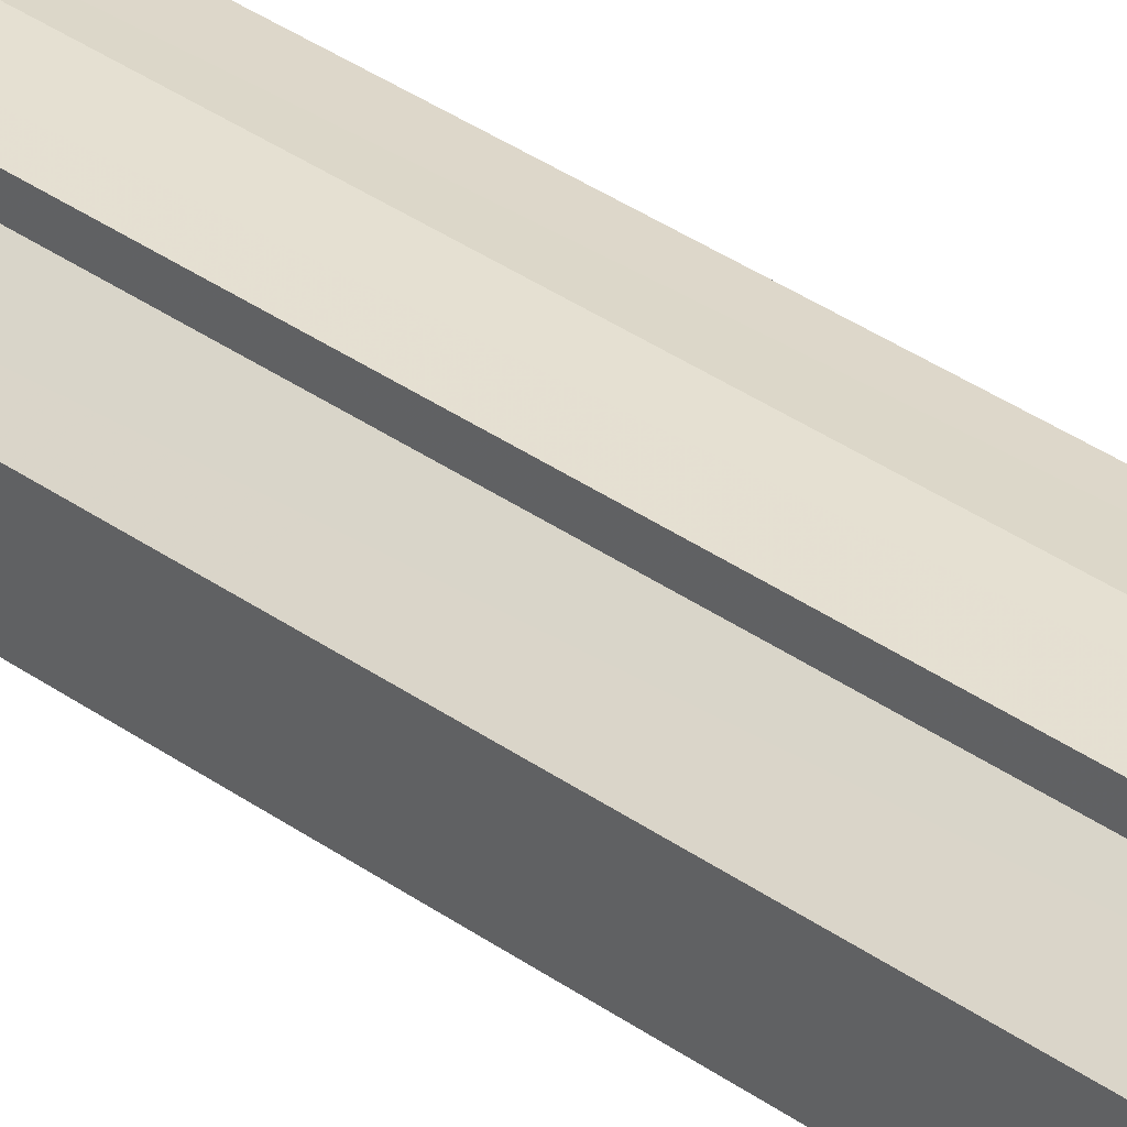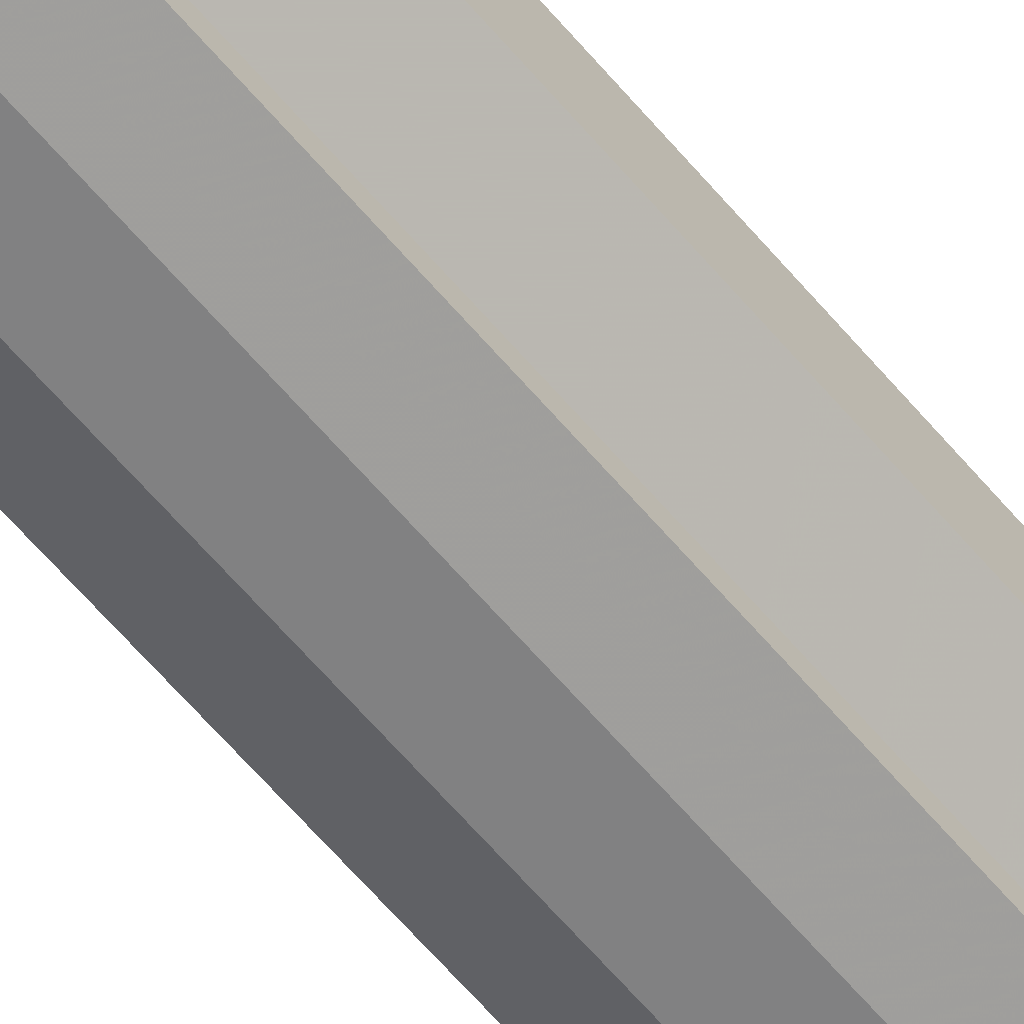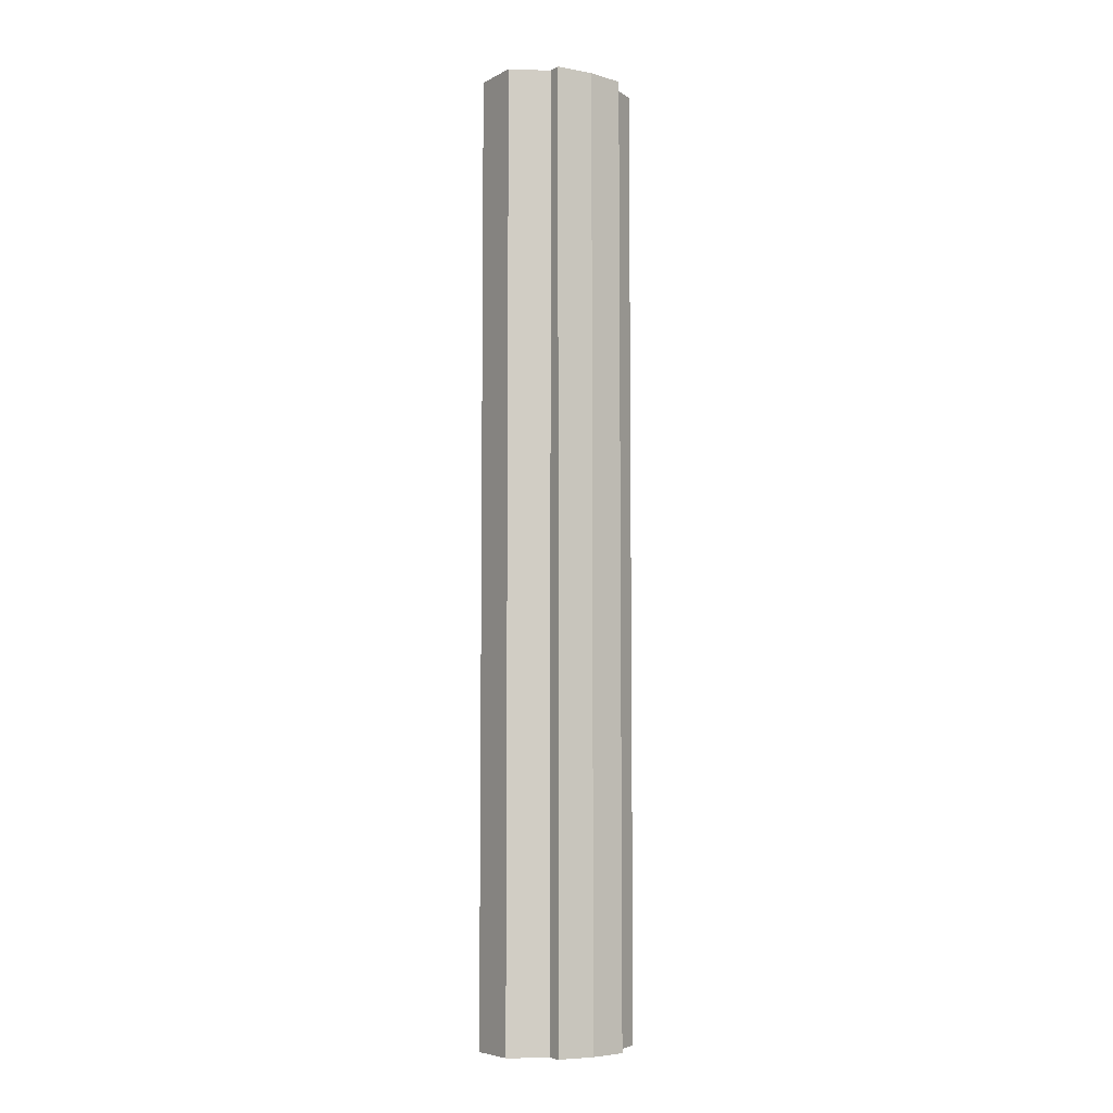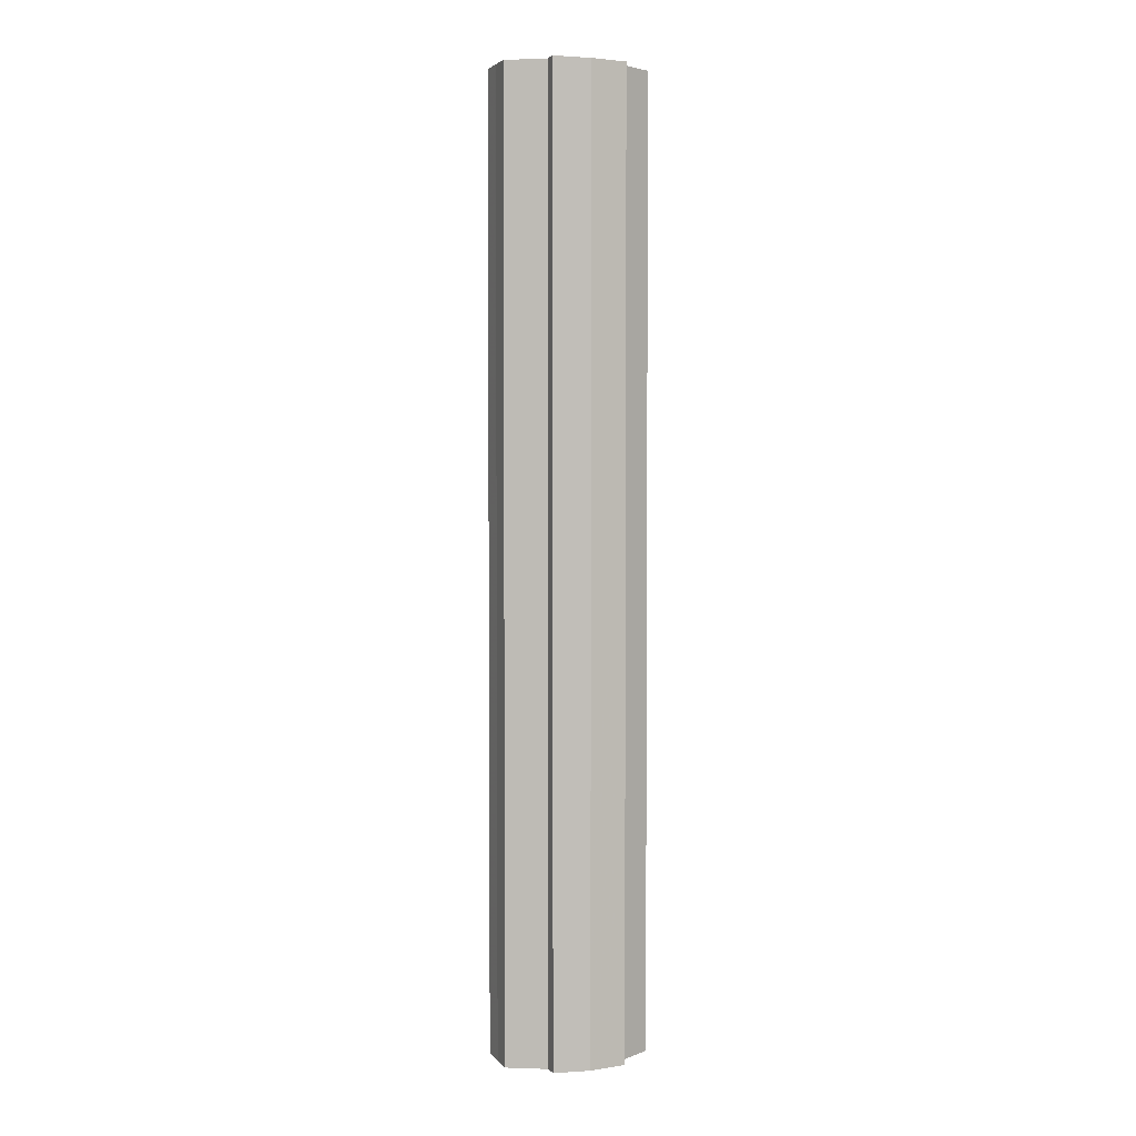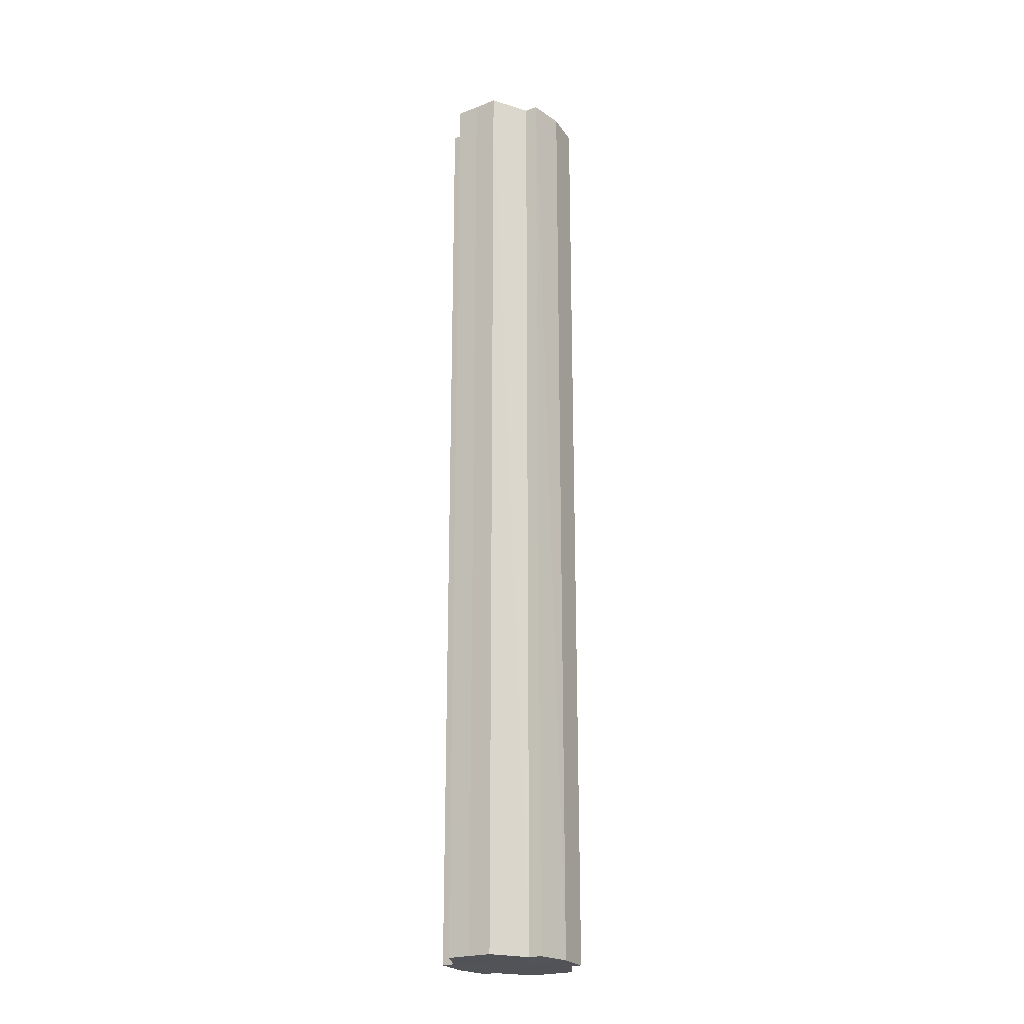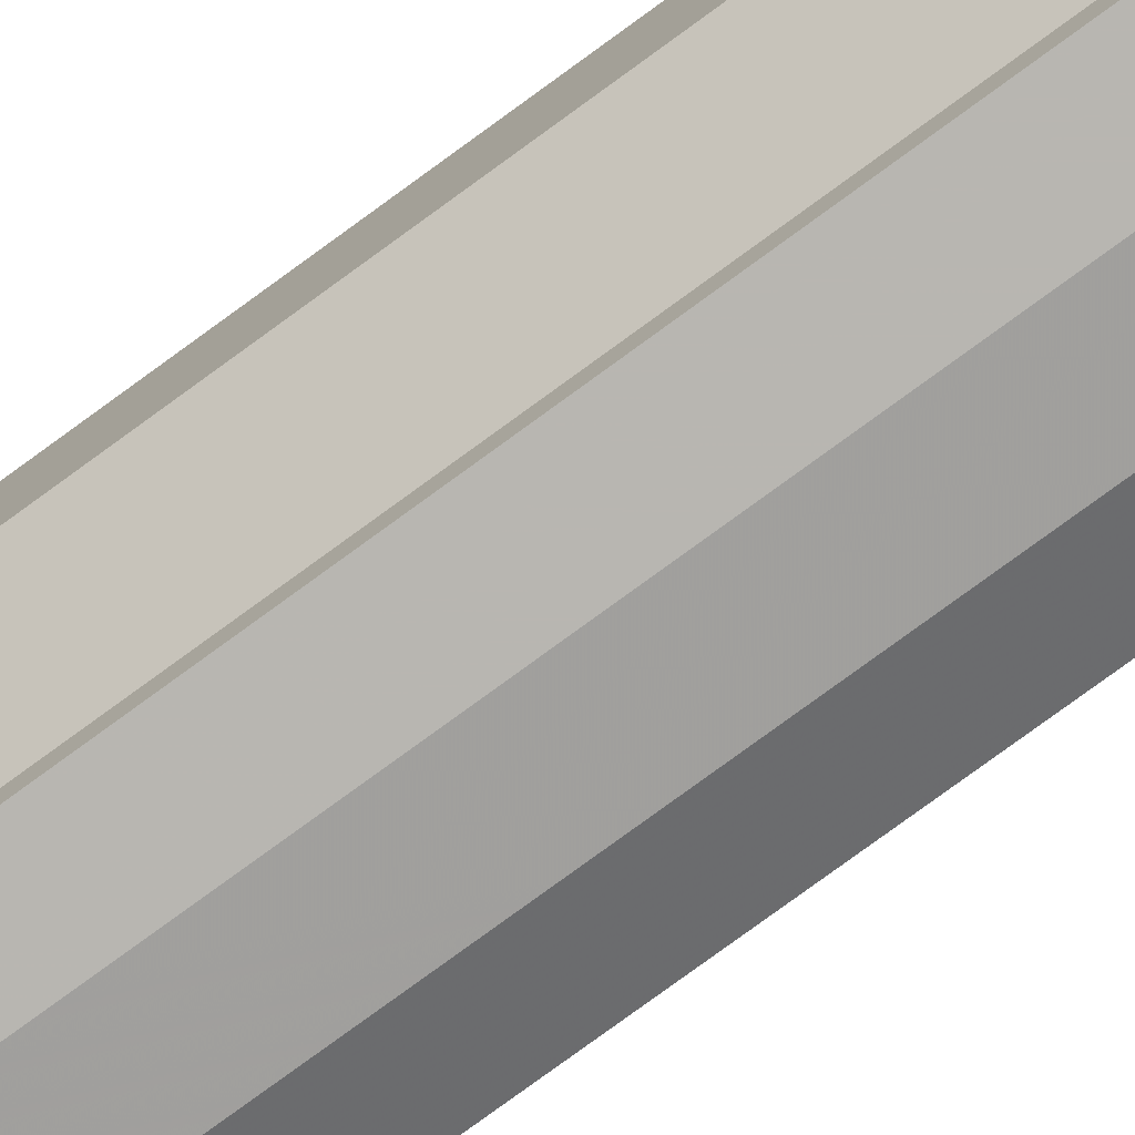
<metadata>
{"format":"obj","ext":"obj","renderer":"f3d","projection":"perspective","resolution":1024,"background":"white","views":[{"elev":35.3,"azim":-46.5,"up":"+Z"},{"elev":-65.9,"azim":40.8,"up":"+Z"},{"elev":-6.2,"azim":146.0,"up":"+Y"},{"elev":3.3,"azim":159.3,"up":"+Y"},{"elev":-22.4,"azim":-56.7,"up":"+Y"},{"elev":-76.9,"azim":-53.7,"up":"+Z"}]}
</metadata>
<code>
o 6339
v 2245 1881 7.22
v 2245 1881 7.214
v 2245 1881 7.22
v 2245 1881 7.208
v 2245 1881 7.214
v 2245 1881 7.205
v 2245 1881 7.208
v 2245 1881 7.226
v 2245 1881 7.226
v 2245 1881 7.232
v 2245 1881 7.232
v 2245 1881 7.235
v 2245 1881 7.235
v 2245 1881 7.232
v 2245 1881 7.232
v 2245 1881 7.226
v 2245 1881 7.226
v 2245 1881 7.22
v 2245 1881 7.22
v 2245 1881 7.214
v 2245 1881 7.214
v 2245 1881 7.208
v 2245 1881 7.208
v 2245 1881 7.205
v 2245 1881 7.205
v 2245 1881 7.22
v 2245 1881 7.208
v 2245 1881 7.203
v 2245 1881 7.214
v 2245 1881 7.22
v 2245 1881 7.226
v 2245 1881 7.232
v 2245 1881 7.205
v 2245 1881 7.203
v 2245 1881 7.205
v 2245 1881 7.208
v 2245 1881 7.205
v 2245 1881 7.203
v 2245 1881 7.214
v 2245 1881 7.205
v 2245 1881 7.203
v 2245 1881 7.205
v 2245 1881 7.203
v 2245 1881 7.22
v 2245 1881 7.226
v 2245 1881 7.232
v 2245 1881 7.235
v 2245 1881 7.237
v 2245 1881 7.235
v 2245 1881 7.232
v 2245 1881 7.235
v 2245 1881 7.226
v 2245 1881 7.232
v 2245 1881 7.237
v 2245 1881 7.235
v 2245 1881 7.22
v 2245 1881 7.226
v 2245 1881 7.235
v 2245 1881 7.237
v 2245 1881 7.214
v 2245 1881 7.22
v 2245 1881 7.235
v 2245 1881 7.237
v 2245 1881 7.235
v 2245 1881 7.237
v 2245 1881 7.208
v 2245 1881 7.214
v 2245 1881 7.205
v 2245 1881 7.208
v 2245 1881 7.205
v 2245 1881 7.208
v 2245 1881 7.214
v 2245 1881 7.208
v 2245 1881 7.22
v 2245 1881 7.214
v 2245 1881 7.226
v 2245 1881 7.22
v 2245 1881 7.232
v 2245 1881 7.226
v 2245 1881 7.235
v 2245 1881 7.232
v 2245 1881 7.22
v 2245 1881 7.22
v 2245 1881 7.214
v 2245 1881 7.226
v 2245 1881 7.208
v 2245 1881 7.232
v 2245 1881 7.205
v 2245 1881 7.235
v 2245 1881 7.203
v 2245 1881 7.237
v 2245 1881 7.205
v 2245 1881 7.235
v 2245 1881 7.208
v 2245 1881 7.232
v 2245 1881 7.214
v 2245 1881 7.226
v 2245 1881 7.22
f 1 2 3
f 2 4 5
f 4 6 7
f 8 1 9
f 10 8 11
f 12 10 13
f 13 14 15
f 15 16 17
f 17 18 19
f 19 20 21
f 21 22 23
f 23 24 25
f 26 24 27
f 26 28 24
f 26 27 29
f 26 29 30
f 26 30 31
f 26 31 32
f 26 33 28
f 34 33 35
f 26 36 33
f 37 38 34
f 26 39 36
f 40 41 37
f 41 42 43
f 26 44 39
f 26 45 44
f 26 46 45
f 26 47 46
f 26 48 47
f 26 49 48
f 26 32 49
f 50 47 51
f 52 53 50
f 54 49 55
f 56 57 52
f 58 59 54
f 60 61 56
f 62 63 58
f 63 64 65
f 66 67 60
f 68 69 66
f 70 71 68
f 71 72 73
f 72 74 75
f 74 76 77
f 76 78 79
f 78 80 81
f 82 83 84
f 82 85 83
f 82 84 86
f 82 87 85
f 82 86 88
f 82 89 87
f 82 88 90
f 82 91 89
f 82 90 92
f 82 93 91
f 82 92 94
f 82 95 93
f 82 94 96
f 82 97 95
f 82 96 98
f 82 98 97

</code>
